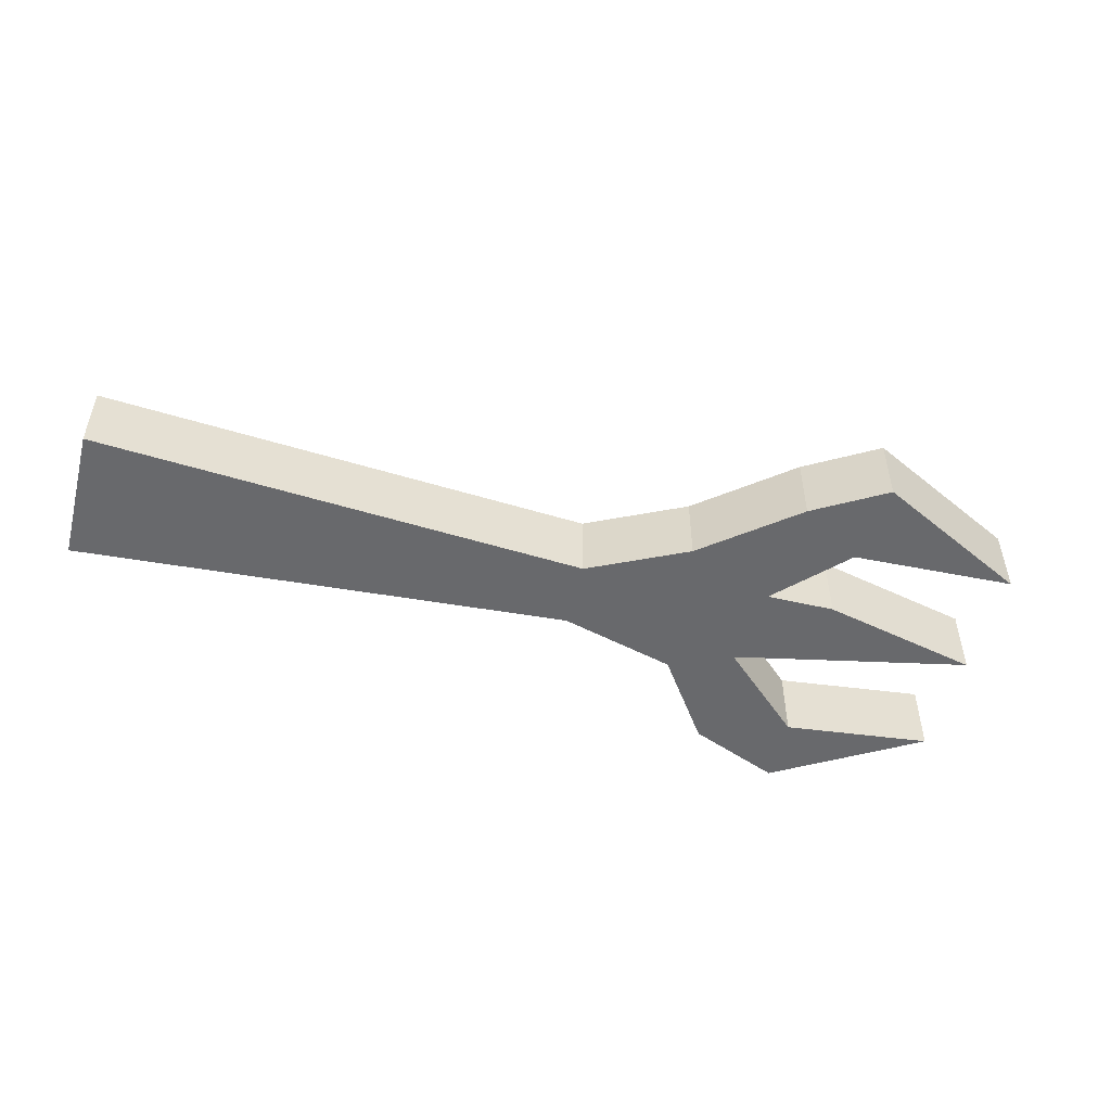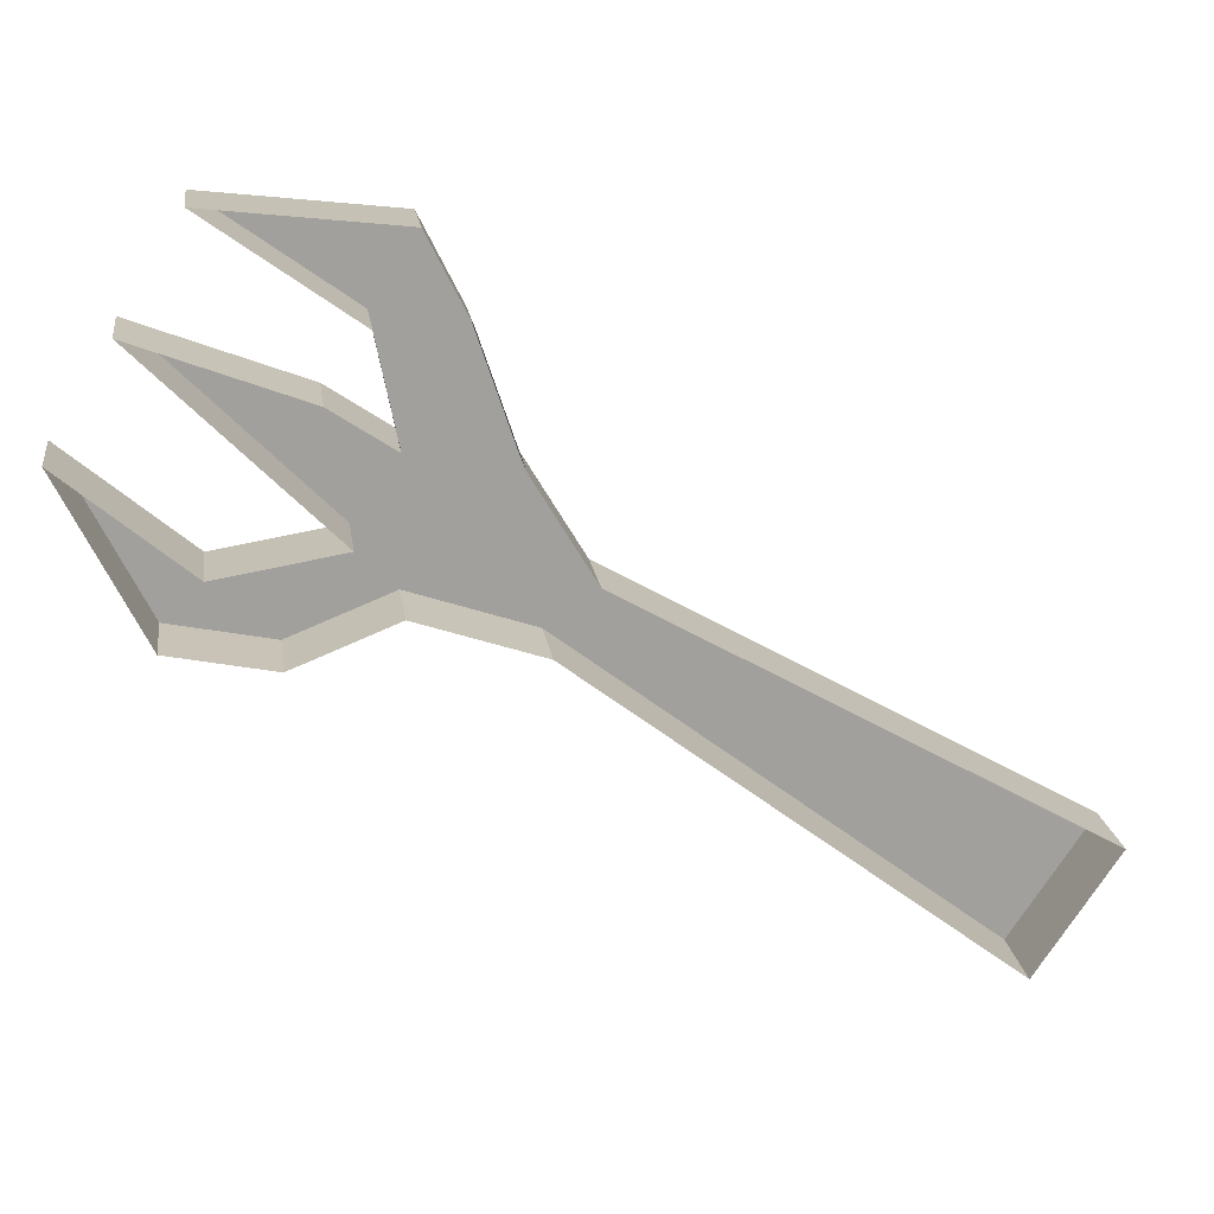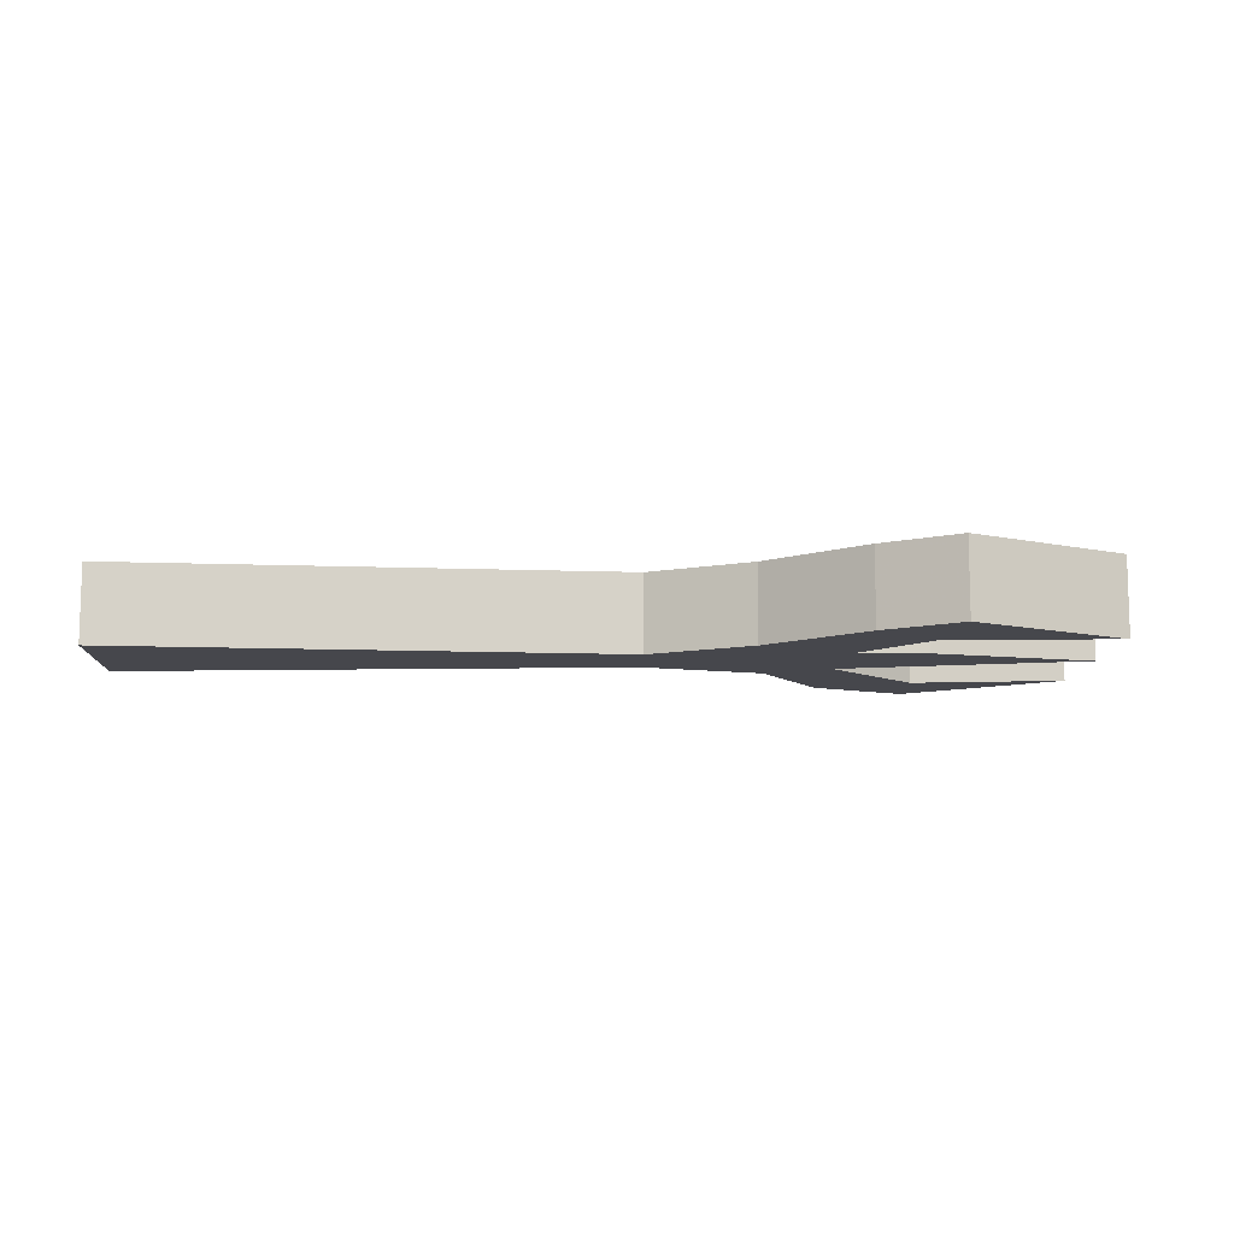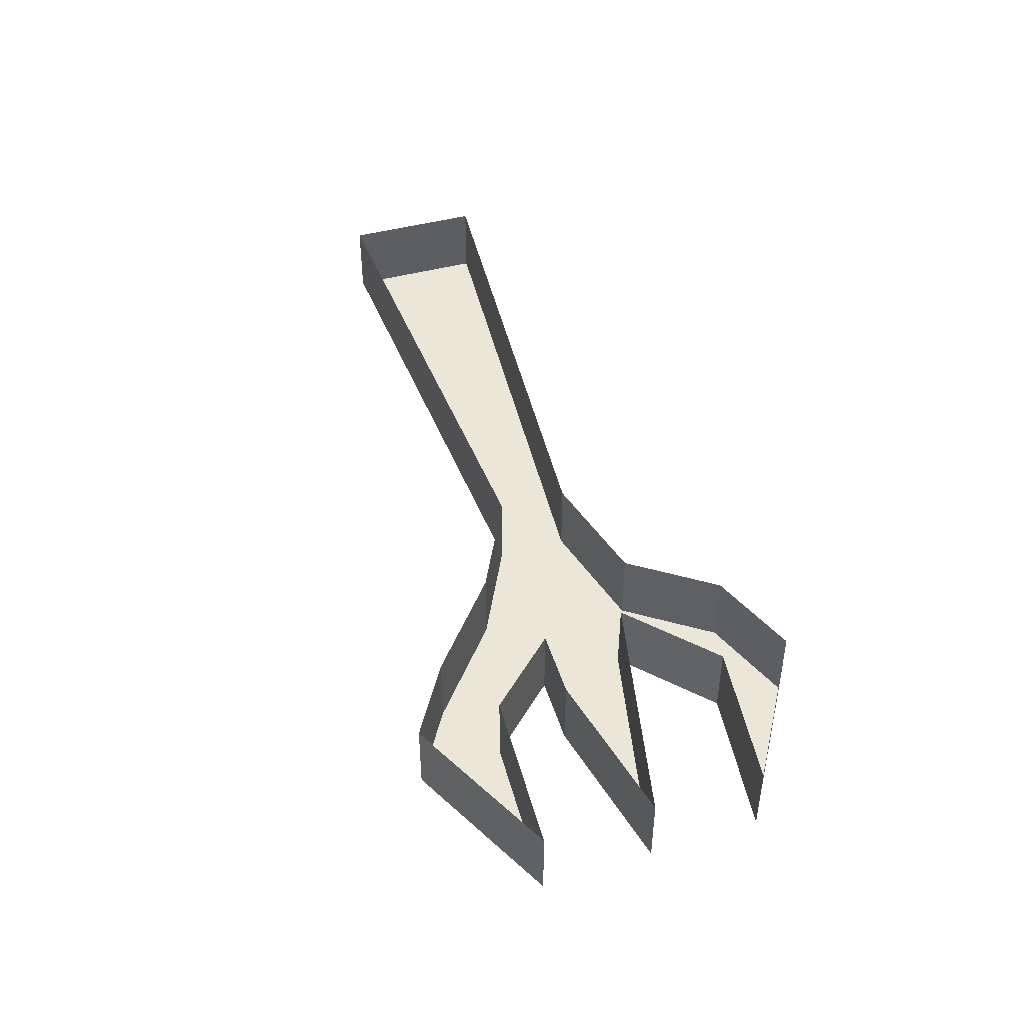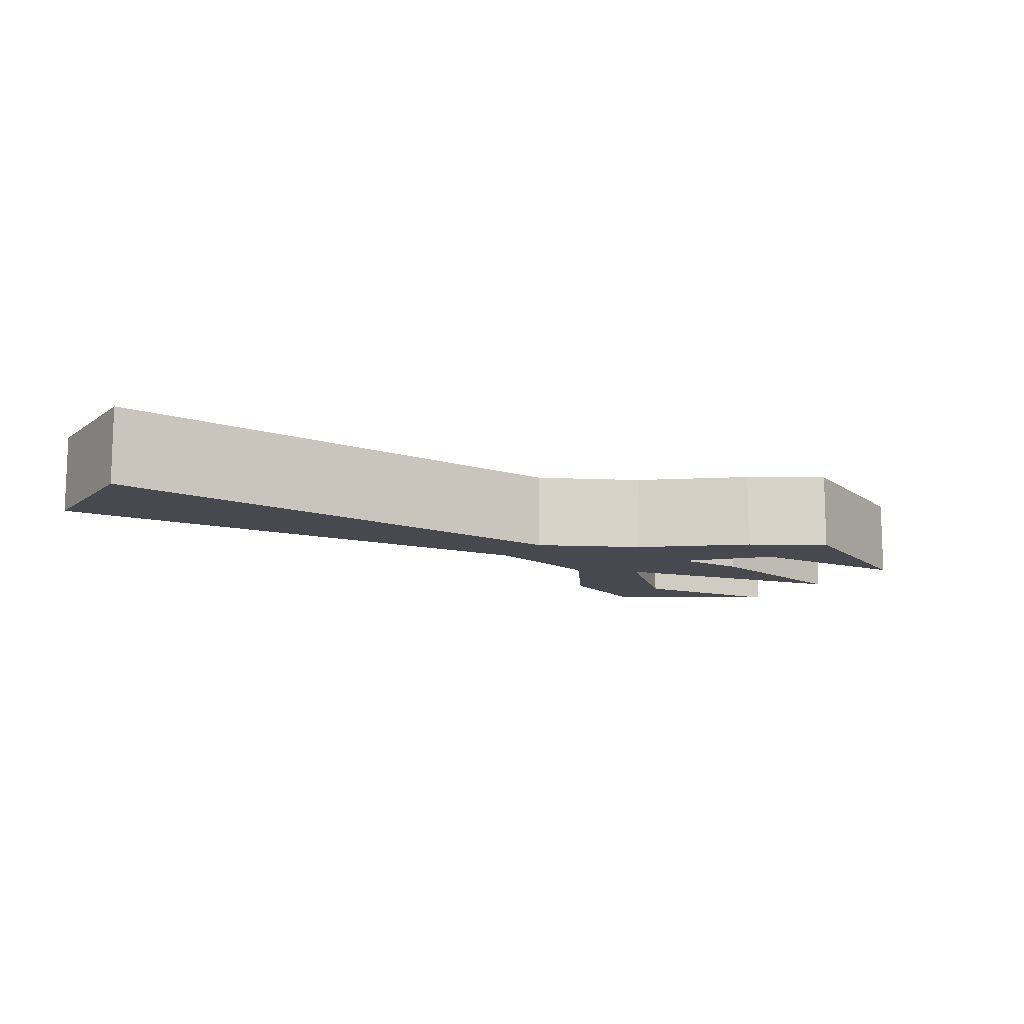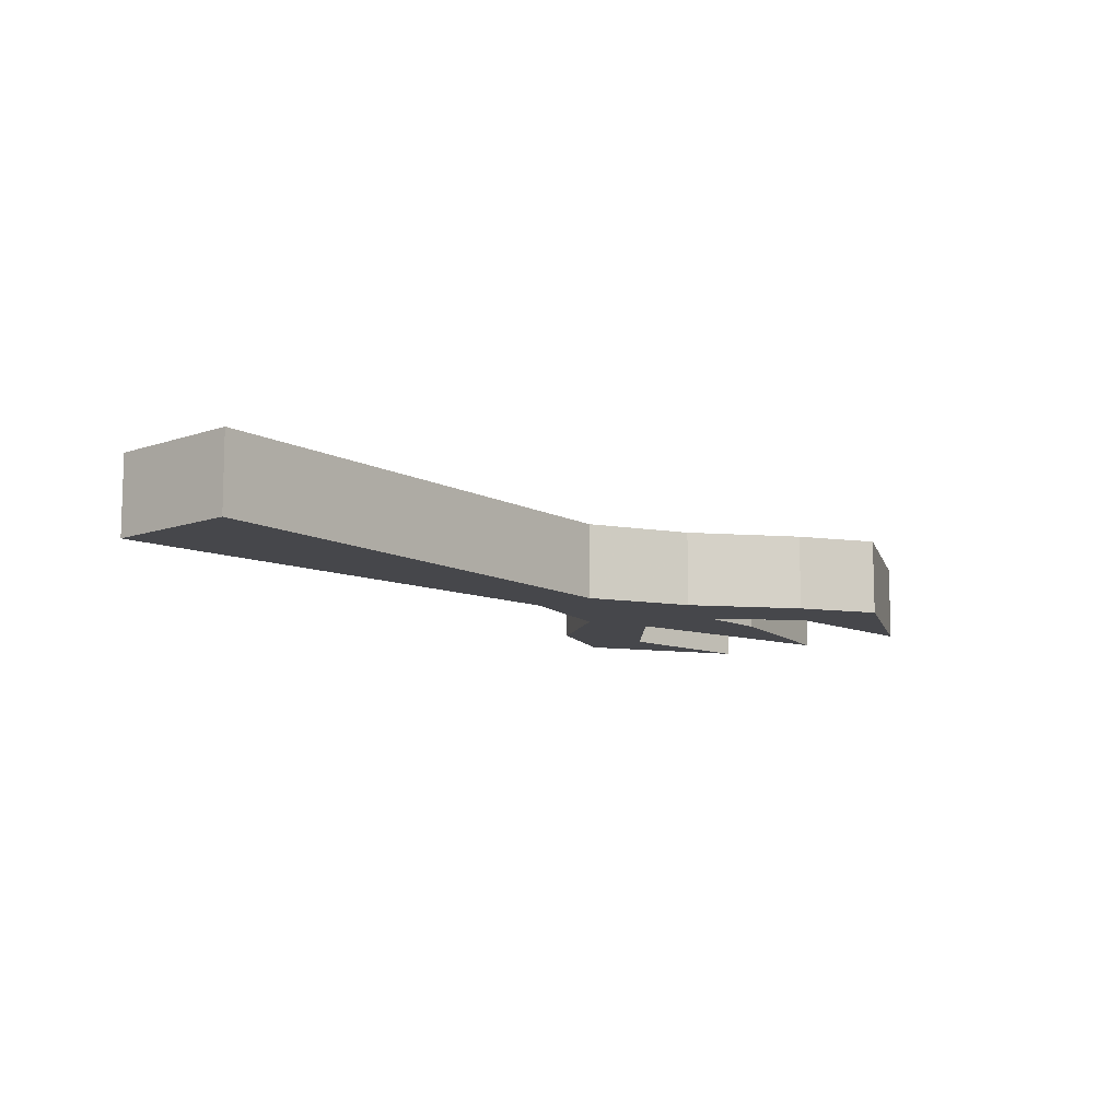
<metadata>
{"format":"obj","ext":"obj","renderer":"f3d","projection":"perspective","resolution":1024,"background":"white","views":[{"elev":-52.8,"azim":-47.6,"up":"+Y"},{"elev":18.8,"azim":172.1,"up":"+Z"},{"elev":-11.0,"azim":-34.8,"up":"+Y"},{"elev":46.3,"azim":39.6,"up":"+Y"},{"elev":-12.6,"azim":-64.7,"up":"+Y"},{"elev":-10.7,"azim":-81.9,"up":"+Y"}]}
</metadata>
<code>
v 0.1094 -0.03125 0.05469
v 0.08594 -0.03125 0.09375
v 0.07031 -0.03125 0.04688
v 0.1094 -0.03125 0
v 0.125 -0.03125 0.02344
v 0.1328 -0.03125 0.07031
v 0.1328 0 0.07031
v 0.1094 0 0.05469
v 0.1172 -0.03125 0.09375
v 0.1016 -0.03125 0.125
v 0.1016 0 0.125
v 0.08594 0 0.09375
v 0.07031 0 0.04688
v 0.04688 0 0.007812
v 0.04688 -0.03125 0.007812
v 0.0625 -0.03125 -0.01562
v 0.1094 0 0
v 0.1484 -0.03125 -0.01562
v 0.1719 -0.03125 0.01562
v 0.1719 0 0.01562
v 0.125 0 0.02344
v 0.1484 -0.03125 0.04688
v 0.1953 -0.03125 0.09375
v 0.1953 0 0.09375
v 0.1719 -0.03125 0.1328
v 0.1719 0 0.1328
v 0.1875 -0.03125 -0.007812
v 0.2188 -0.03125 0.05469
v 0.1484 0 -0.01562
v 0.1875 0 -0.007812
v 0.2188 0 0.05469
v 0.1172 0 0.09375
v 0.1484 0 0.04688
v -0.1328 0 -0.09375
v -0.1328 -0.03125 -0.09375
v -0.1016 -0.03125 -0.1406
v 0.0625 0 -0.01562
v -0.1016 0 -0.1406
f 1 2 3
f 1 3 4
f 1 4 5
f 1 5 6
f 1 6 7
f 1 7 8
f 1 8 9
f 1 9 2
f 2 9 10
f 2 10 11
f 2 11 12
f 2 12 3
f 3 12 13
f 4 17 18
f 4 18 5
f 5 18 19
f 5 19 20
f 5 20 21
f 5 21 22
f 5 22 6
f 6 22 23
f 6 23 24
f 6 24 7
f 9 25 10
f 10 25 26
f 10 26 11
f 27 28 19
f 27 19 18
f 27 18 29
f 27 29 30
f 27 30 28
f 28 30 31
f 28 31 19
f 19 31 20
f 17 29 18
f 9 8 32
f 9 32 25
f 25 32 26
f 33 24 23
f 33 23 22
f 33 22 21
f 3 13 14
f 3 14 15
f 3 15 4
f 4 15 16
f 4 16 17
f 15 14 34
f 15 34 35
f 15 35 16
f 16 35 36
f 16 36 37
f 16 37 17
f 37 36 38
f 38 36 35
f 38 35 34

</code>
